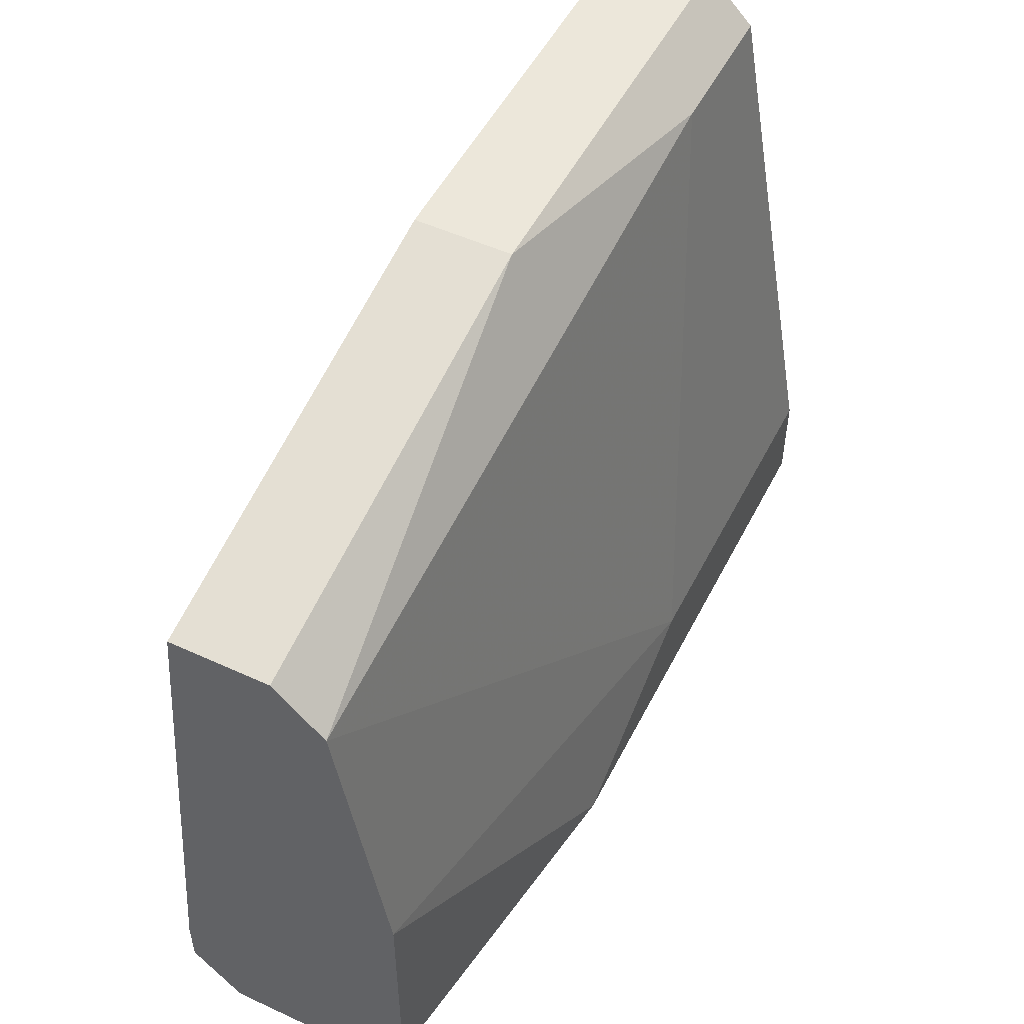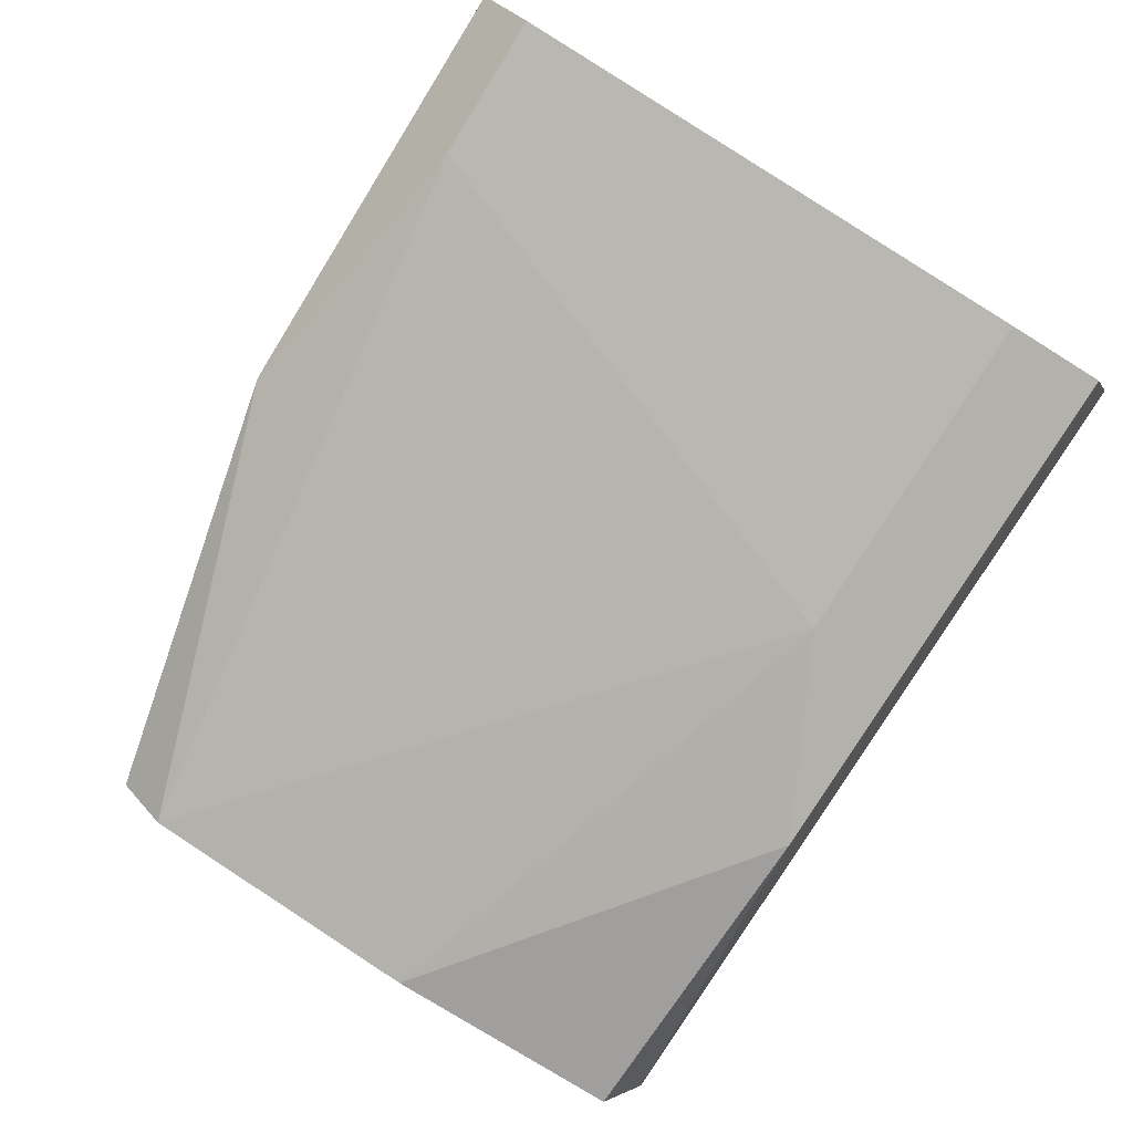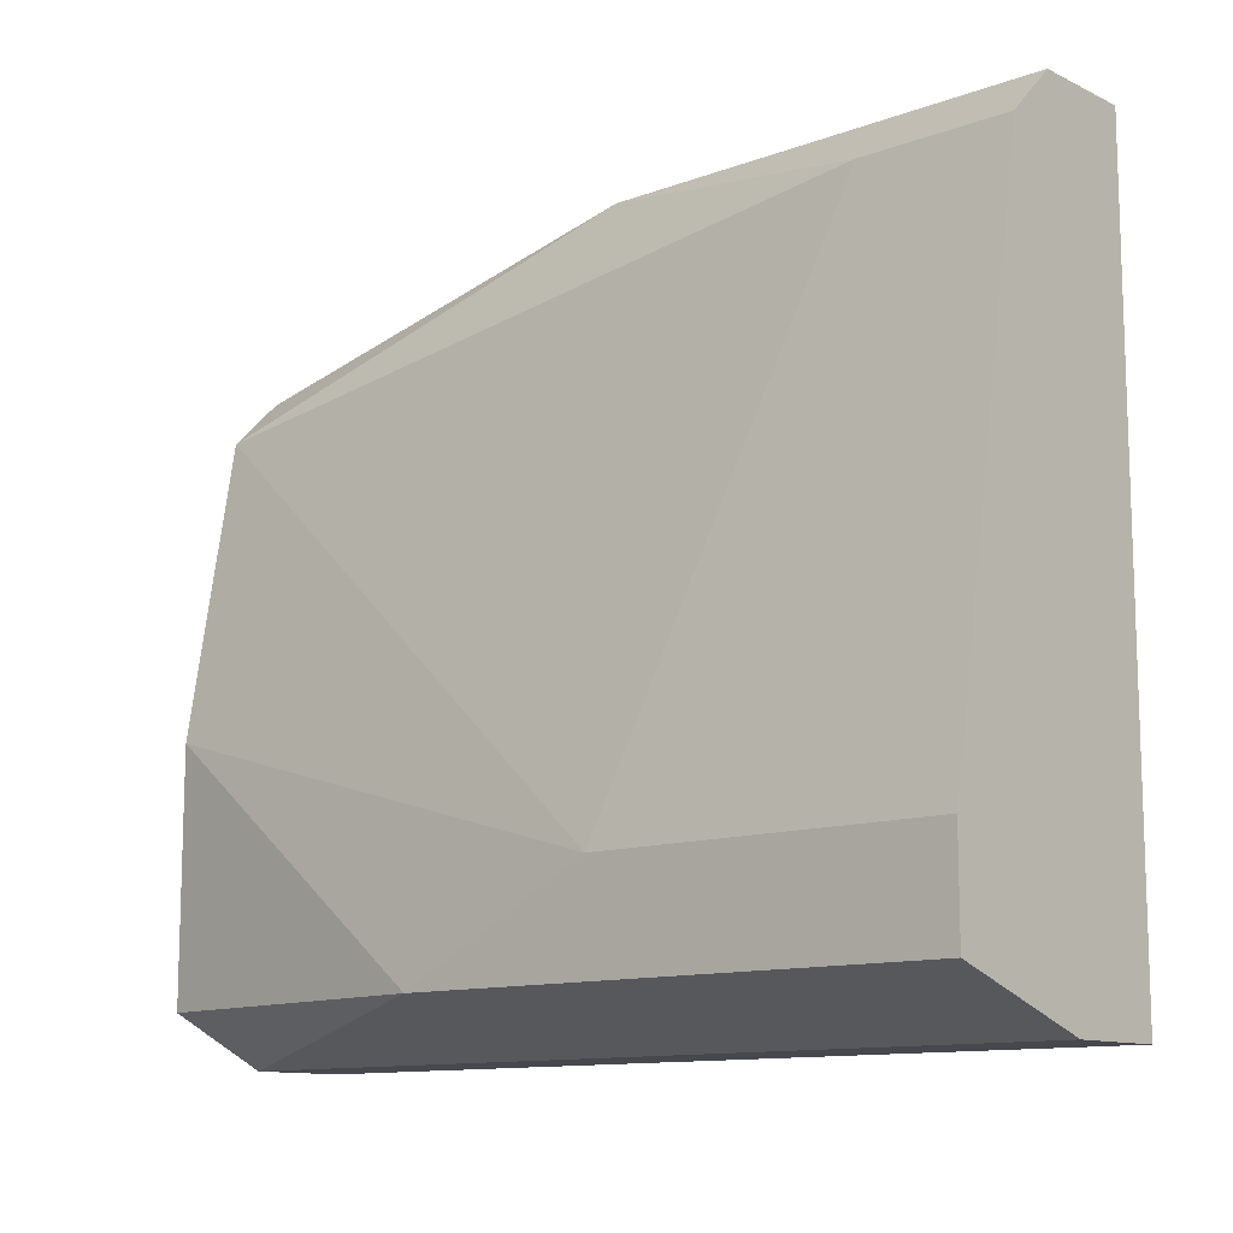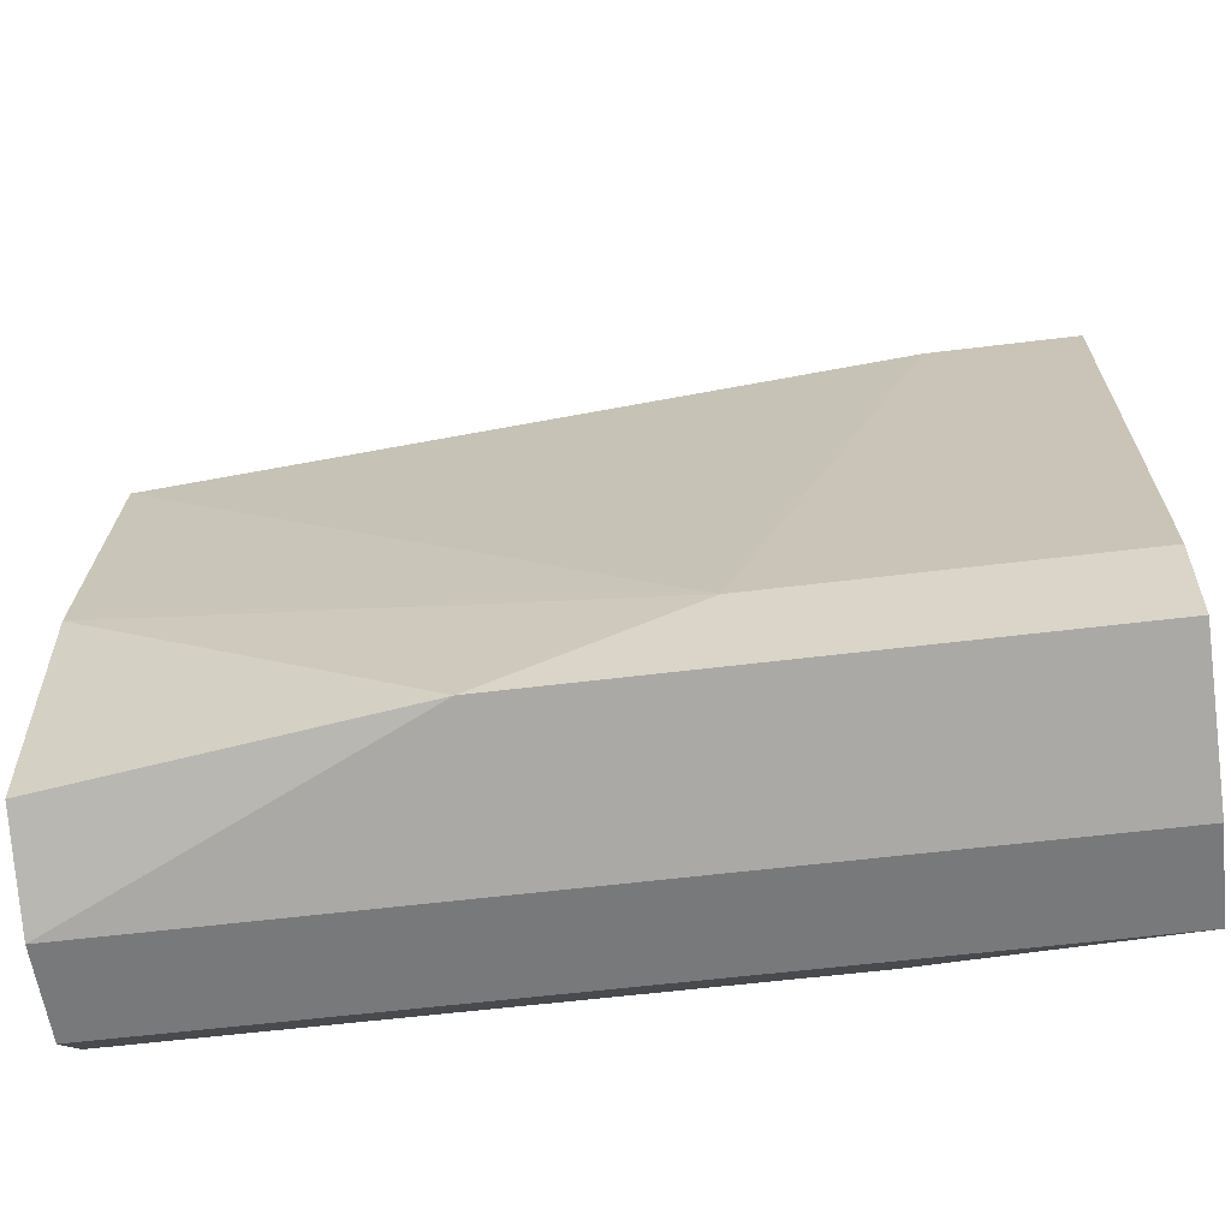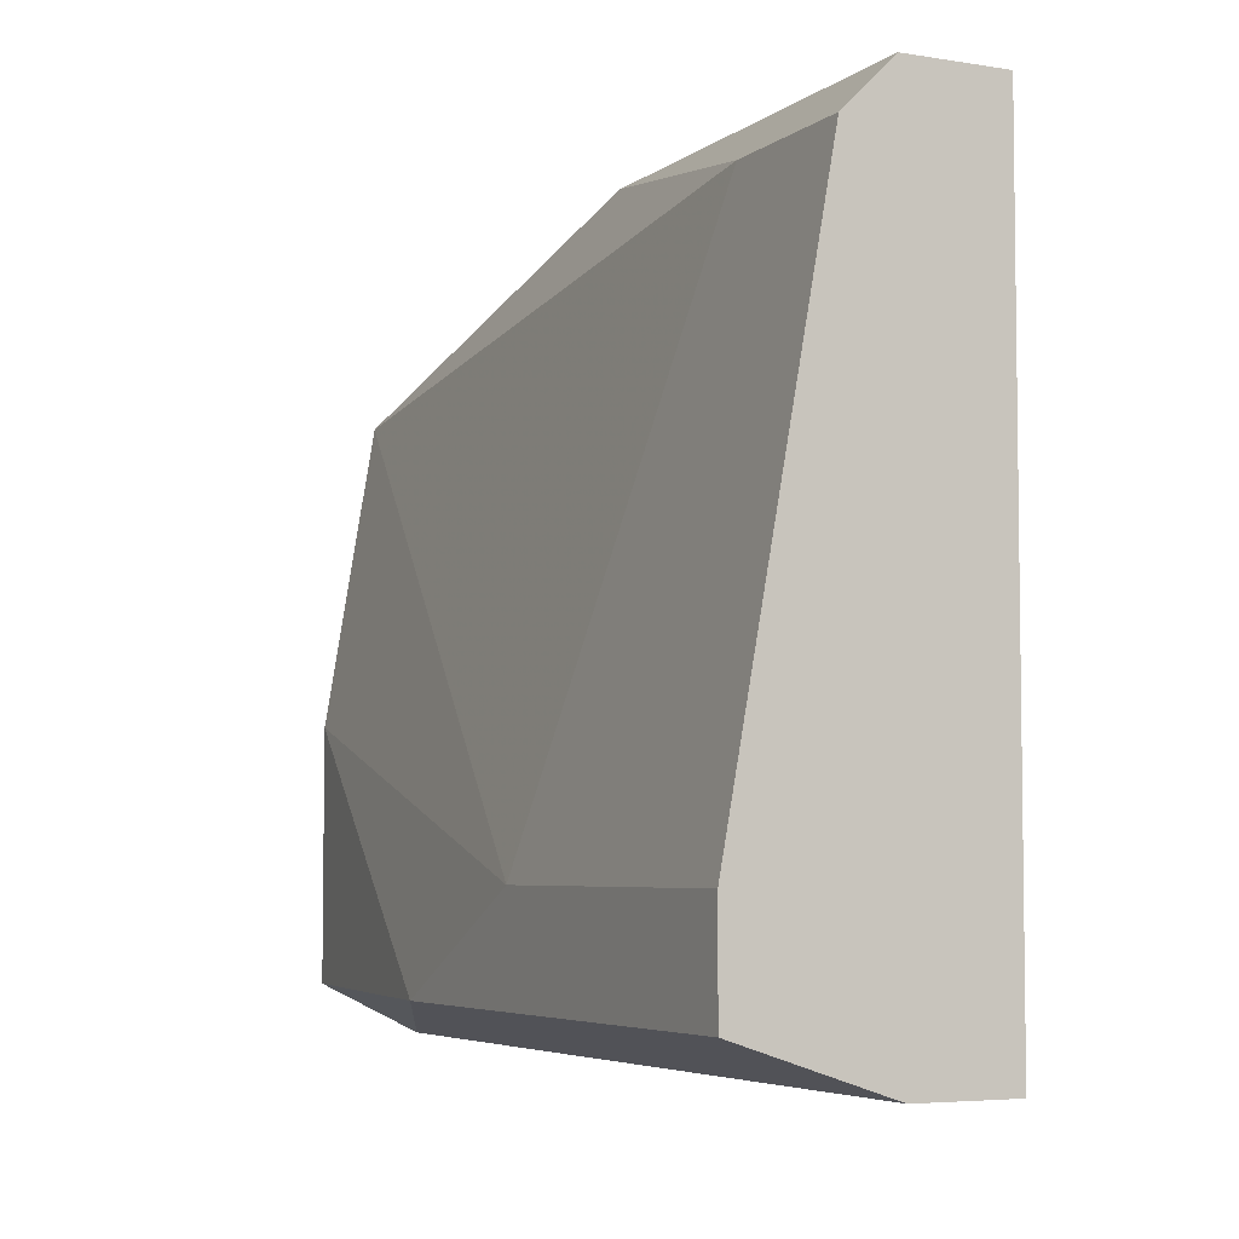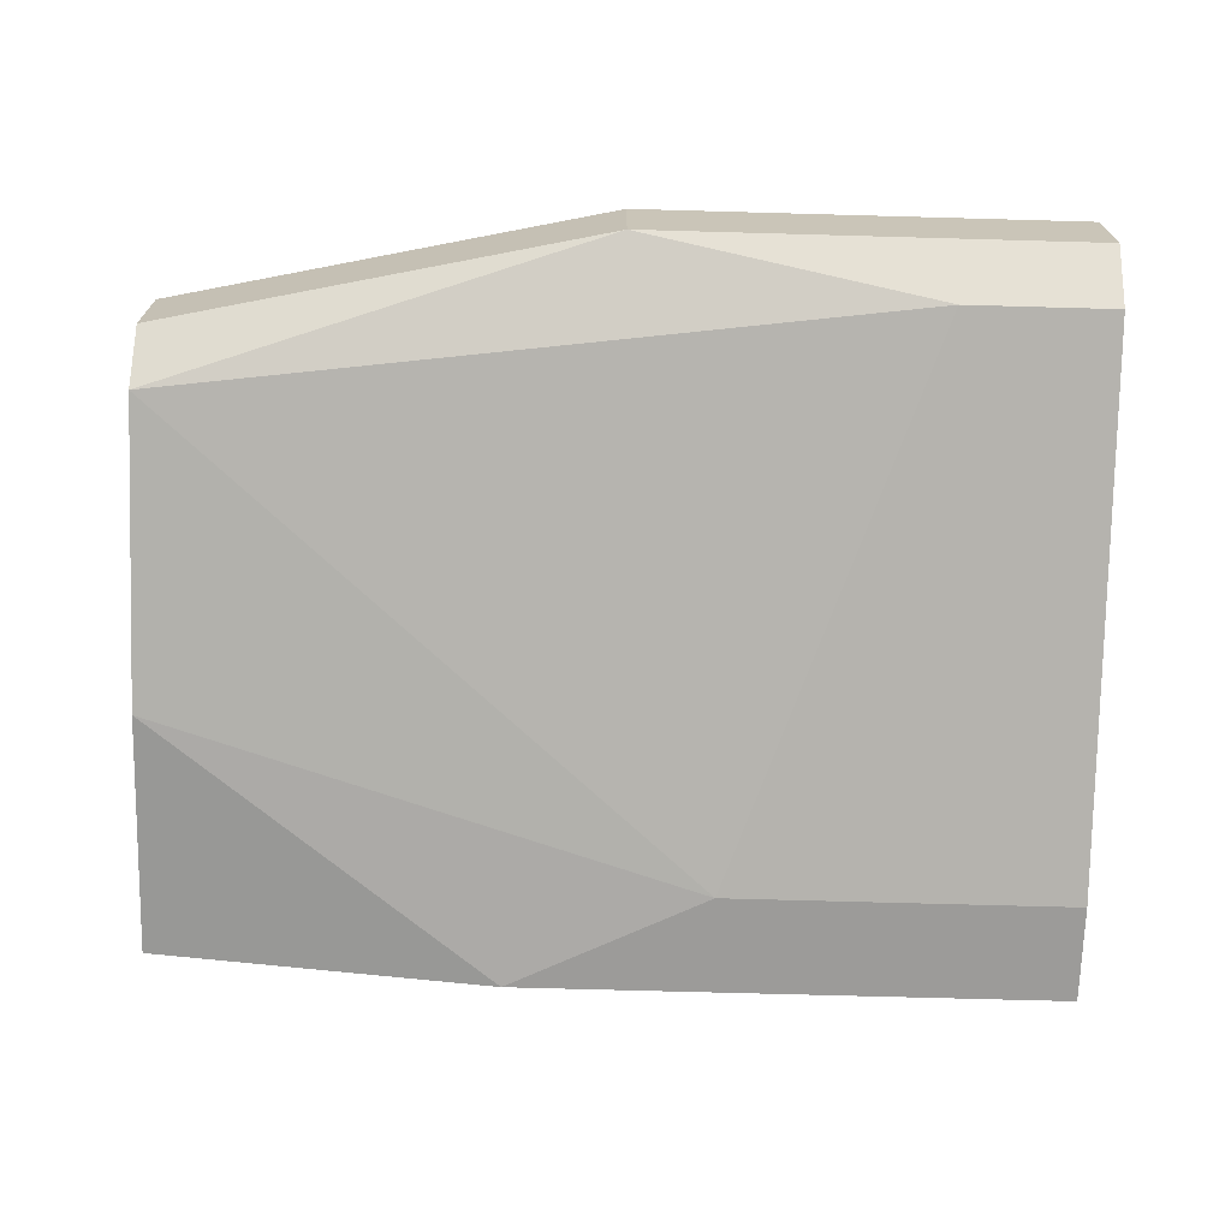
<metadata>
{"format":"obj","ext":"obj","renderer":"f3d","projection":"perspective","resolution":1024,"background":"white","views":[{"elev":51.5,"azim":116.5,"up":"+Y"},{"elev":-79.1,"azim":-121.8,"up":"+Z"},{"elev":-11.7,"azim":-138.4,"up":"+Y"},{"elev":-57.7,"azim":-172.7,"up":"+Y"},{"elev":-5.1,"azim":-116.5,"up":"+Y"},{"elev":-69.8,"azim":178.4,"up":"+Z"}]}
</metadata>
<code>
v -0.00267 -0.02912 -0.0303
v -0.008555 -0.05658 -0.02834
v -0.008555 -0.05658 -0.02442
v -0.008555 -0.05069 -0.03422
v -0.008555 -0.05461 -0.03422
v -0.008555 -0.02912 -0.0303
v -0.008555 -0.02716 -0.02834
v -0.008555 -0.02716 -0.02442
v 0.001253 -0.05265 -0.02246
v 0.001253 -0.05461 -0.02246
v 0.005175 -0.05069 -0.03422
v 0.02675 -0.05658 -0.02834
v 0.02675 -0.05658 -0.02442
v 0.02675 -0.05265 -0.02246
v 0.02675 -0.03304 -0.0303
v 0.02675 -0.05461 -0.03226
v 0.02675 -0.05461 -0.02246
v 0.02675 -0.03108 -0.02834
v 0.02675 -0.03108 -0.02442
v 0.02675 -0.04481 -0.03226
v 0.01302 -0.05461 -0.03422
v 0.009098 -0.02716 -0.02834
v 0.009098 -0.02716 -0.02442
f 17 9 10
f 3 6 5
f 23 22 8
f 6 3 8
f 15 17 16
f 22 23 19
f 17 15 19
f 23 8 9
f 8 3 9
f 5 21 12
f 21 16 12
f 16 17 12
f 21 5 11
f 16 21 20
f 15 16 20
f 21 11 20
f 11 15 20
f 3 5 2
f 12 3 2
f 5 12 2
f 17 3 13
f 3 12 13
f 12 17 13
f 5 6 4
f 6 11 4
f 11 5 4
f 19 23 14
f 17 19 14
f 9 17 14
f 23 9 14
f 22 6 7
f 8 22 7
f 6 8 7
f 6 22 1
f 22 15 1
f 15 11 1
f 11 6 1
f 15 22 18
f 22 19 18
f 19 15 18
f 3 17 10
f 9 3 10

</code>
